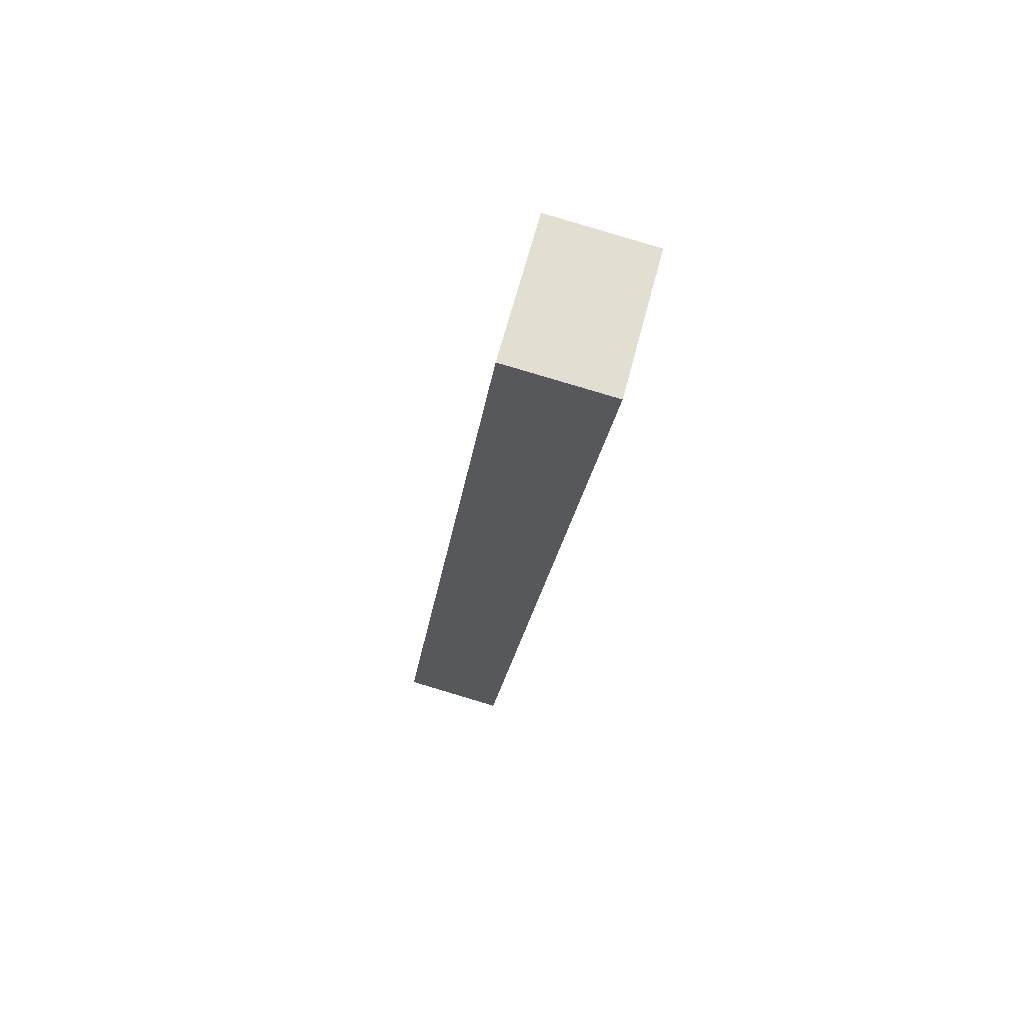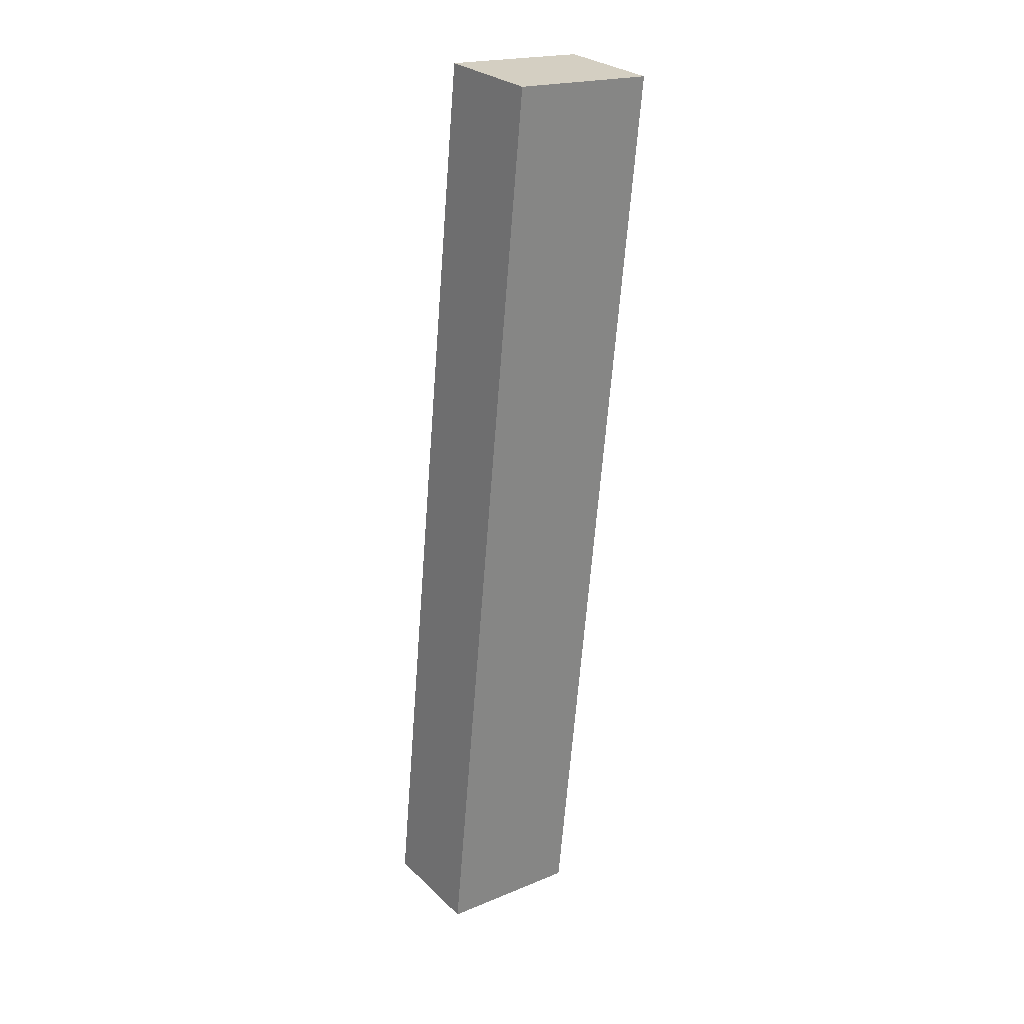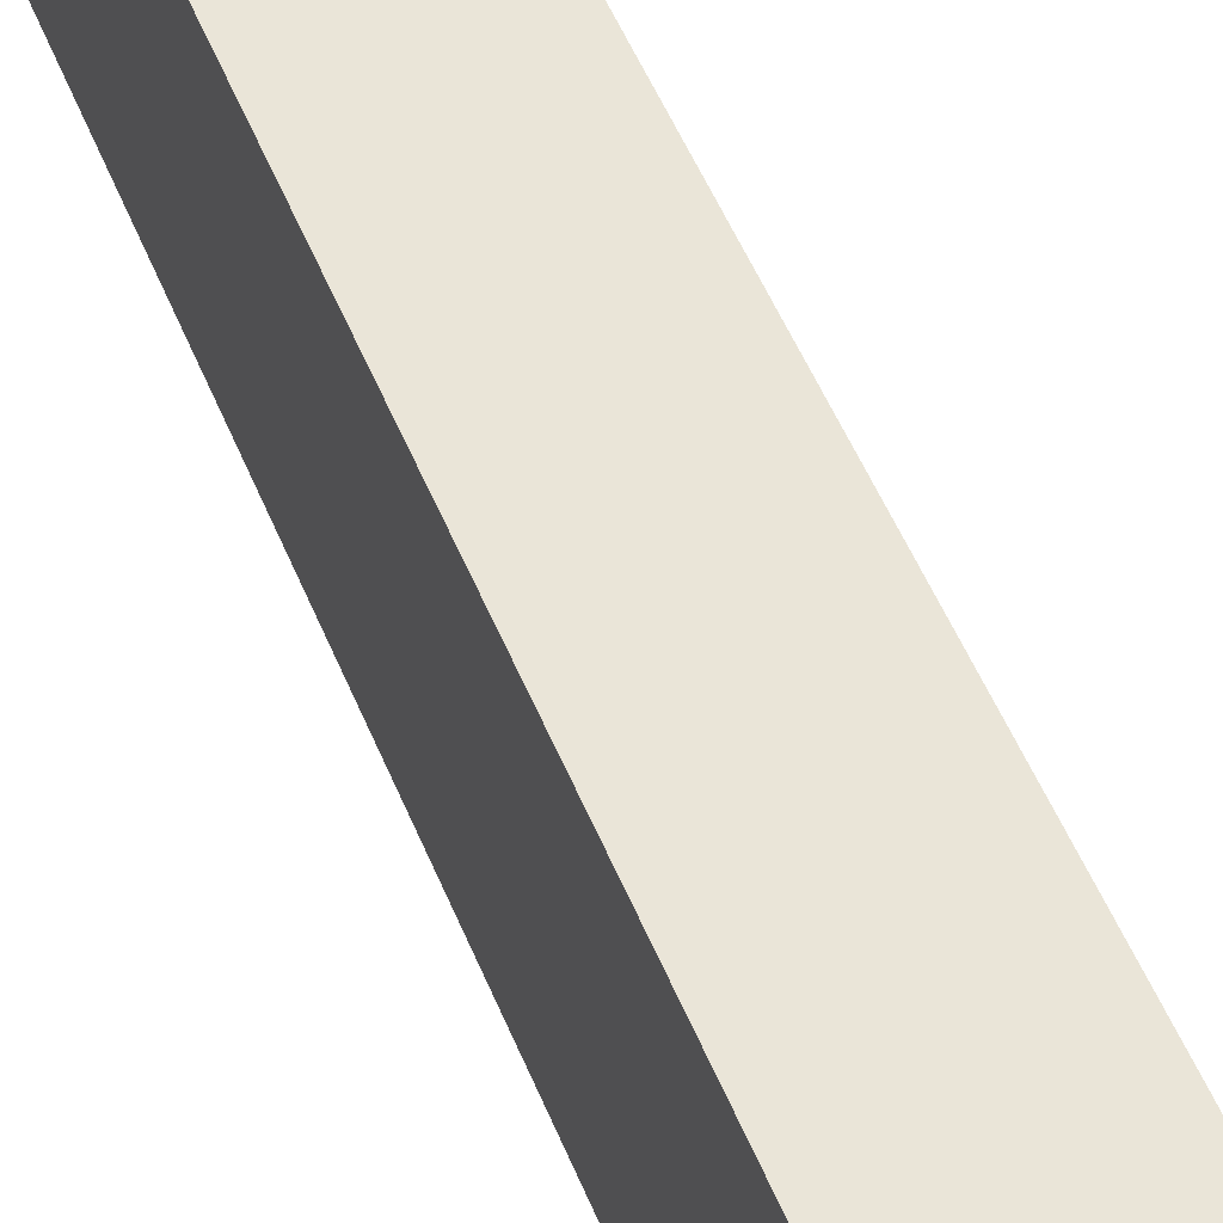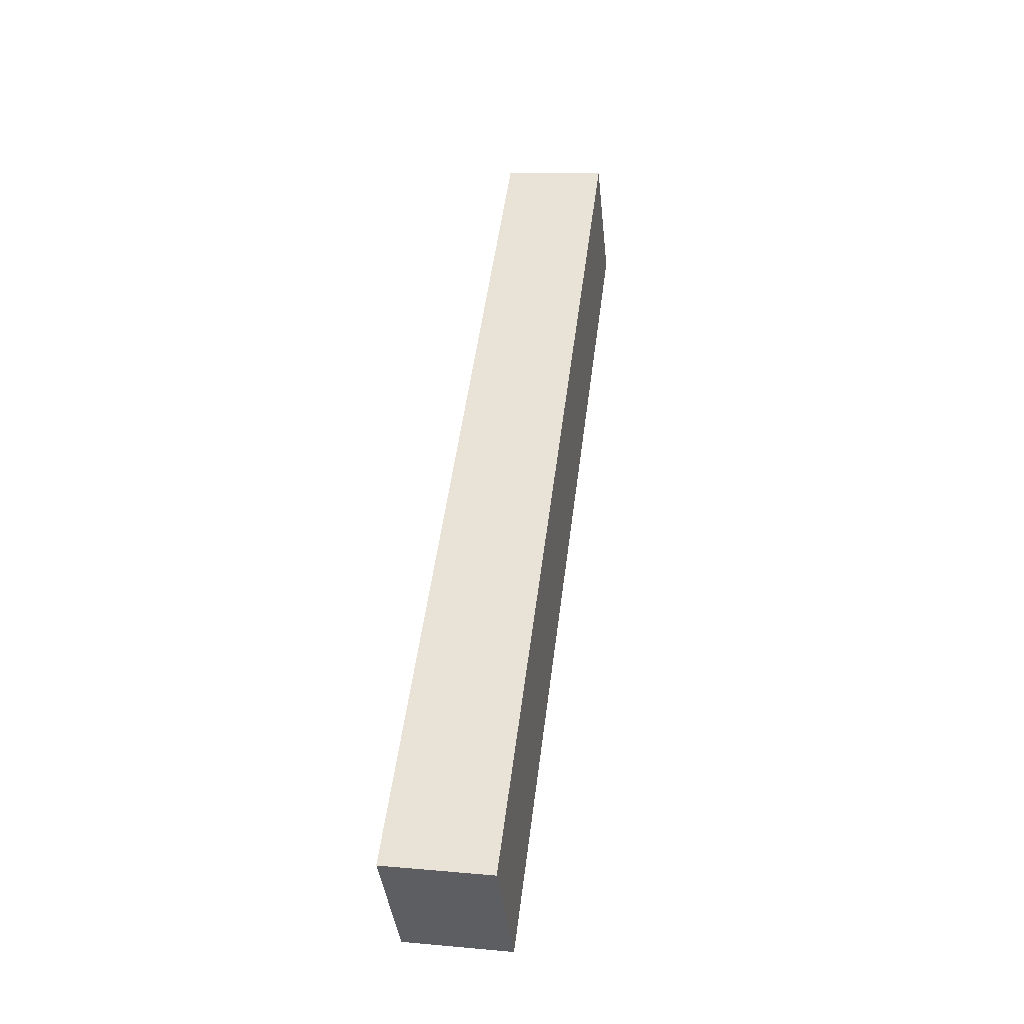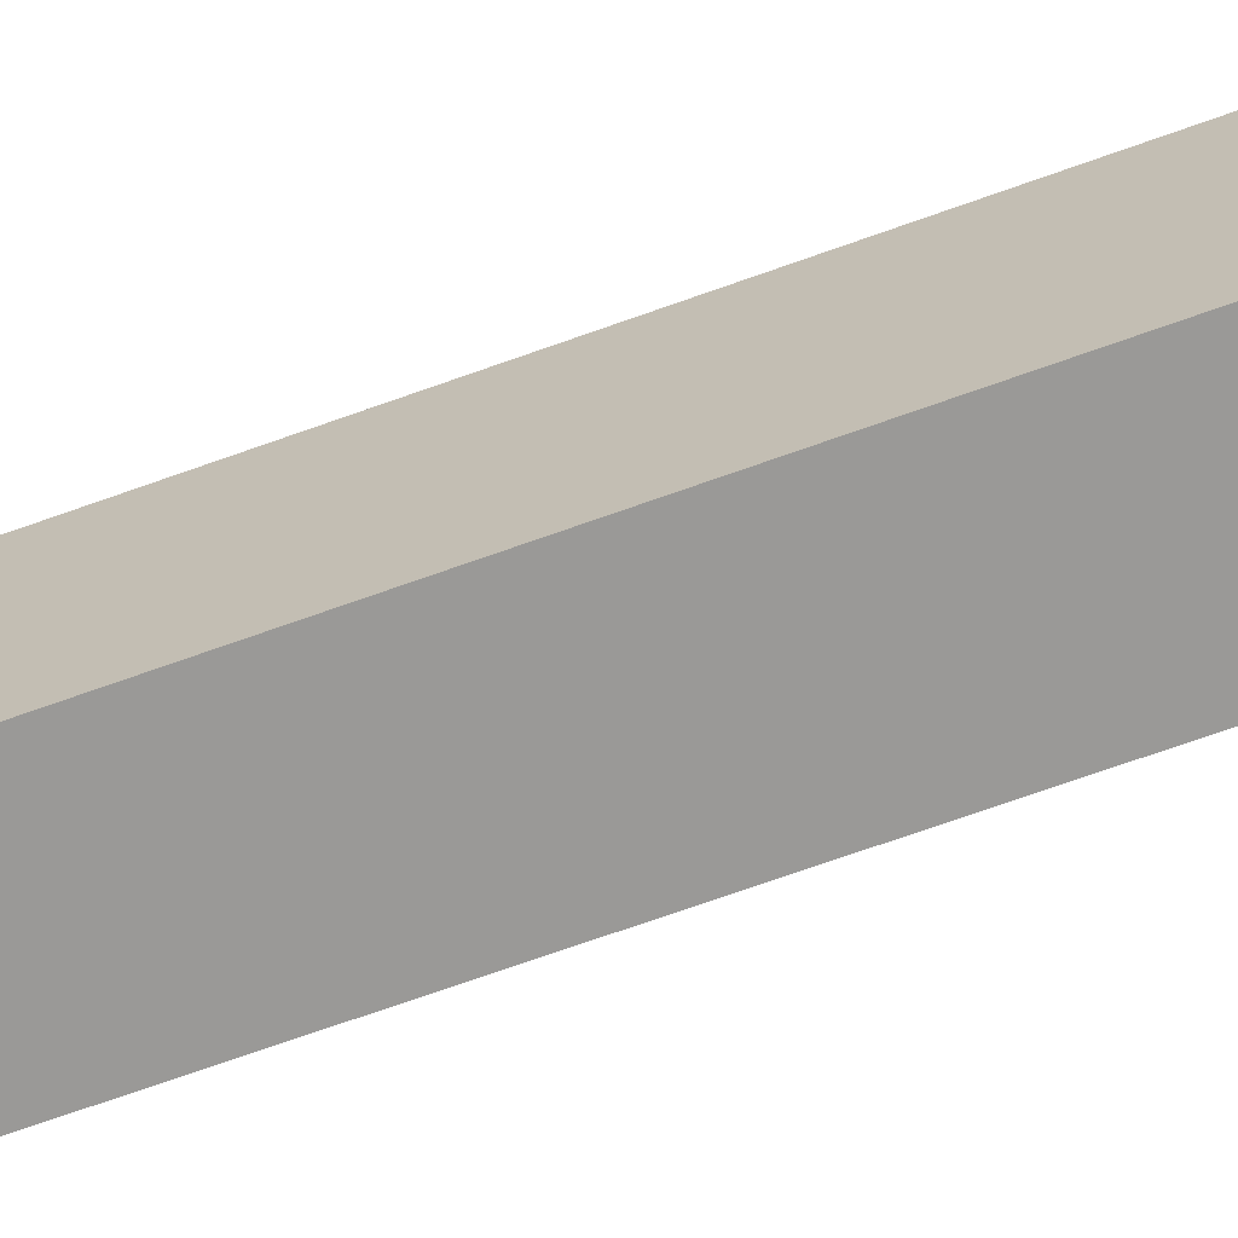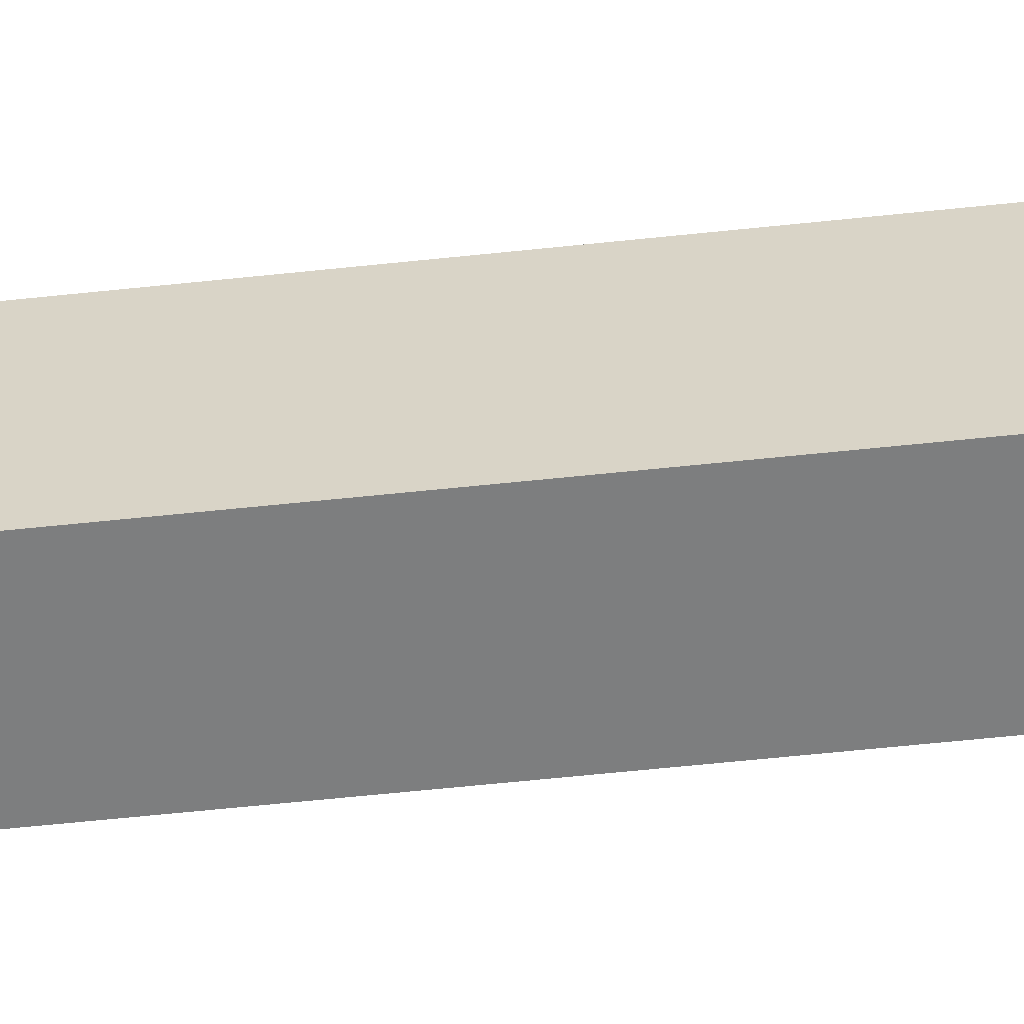
<metadata>
{"format":"obj","ext":"obj","renderer":"f3d","projection":"perspective","resolution":1024,"background":"white","views":[{"elev":66.6,"azim":14.8,"up":"+Z"},{"elev":19.8,"azim":52.7,"up":"+Z"},{"elev":45.5,"azim":167.3,"up":"+Y"},{"elev":-40.0,"azim":5.9,"up":"+Z"},{"elev":-69.0,"azim":117.1,"up":"+Y"},{"elev":-59.3,"azim":-76.5,"up":"+Y"}]}
</metadata>
<code>
v  0 4.868 2.981e-16
v  7.418 4.868 30.32
v  3.52 4.868 -0.522
v  3.9 4.868 30.74
v  3.52 3.196e-17 -0.522
v  0 0 0
v  3.9 -1.882e-15 30.74
v  7.418 -1.856e-15 30.32
g defaultobject
f 1 2 3
f 2 1 4
f 5 1 3
f 1 5 6
f 6 4 1
f 4 6 7
f 7 2 4
f 2 7 8
f 8 3 2
f 3 8 5
f 8 6 5
f 6 8 7

</code>
